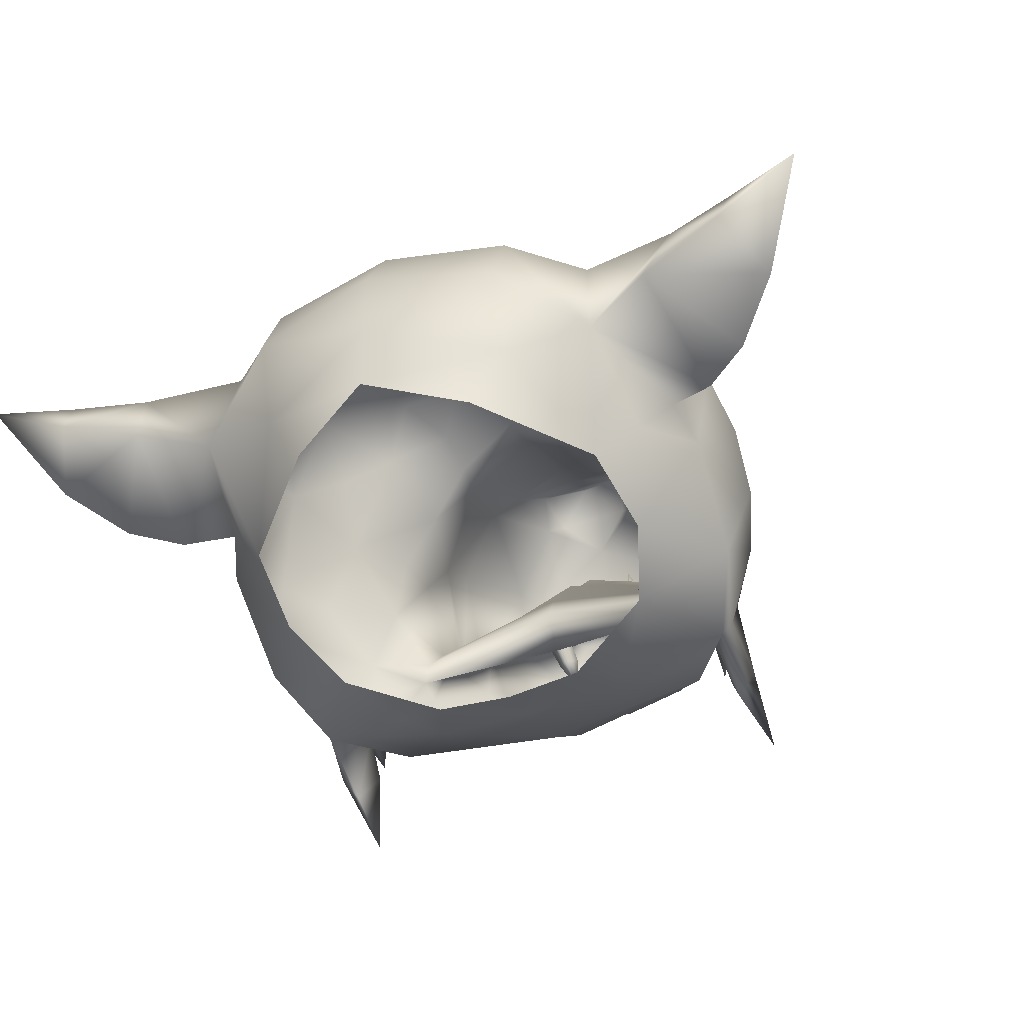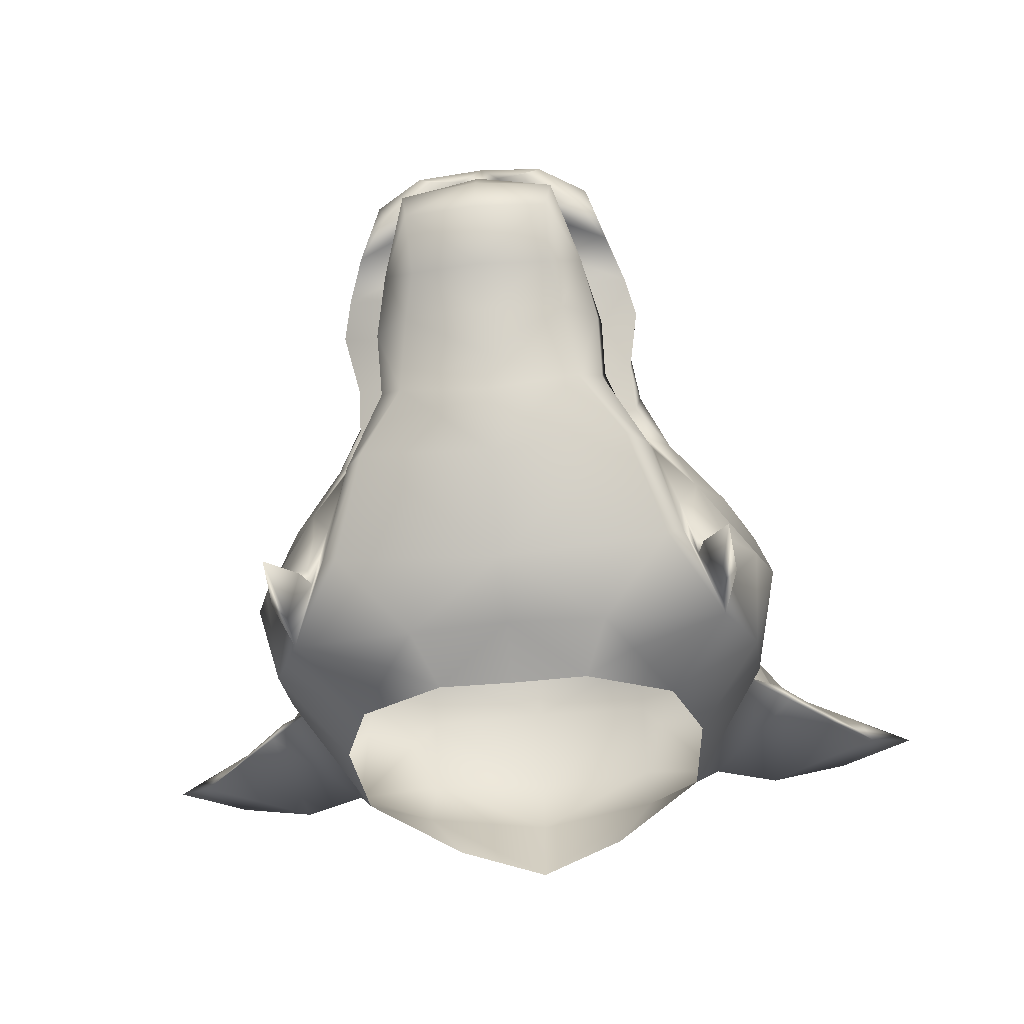
<metadata>
{"format":"obj","ext":"obj","renderer":"f3d","projection":"perspective","resolution":1024,"background":"white","views":[{"elev":-46.0,"azim":-157.8,"up":"+Z"},{"elev":-53.3,"azim":5.8,"up":"+Z"}]}
</metadata>
<code>
g head_geo
v -4.539e-17 0.3883 0.5837
v -4.539e-17 0.4218 0.5696
v -0.04246 0.4236 0.5724
v -0.05582 0.3913 0.584
v -0.07032 0.4136 0.5818
v -0.1243 0.402 0.5928
v -4.539e-17 0.35 0.5955
v -0.09442 0.3528 0.6078
v -0.1041 0.364 0.6254
v -0.07595 0.3084 0.6467
v -4.539e-17 0.3038 0.6336
v -0.05126 0.2859 0.6761
v -4.539e-17 0.28 0.6606
v -4.539e-17 0.2657 0.6766
v -0.08838 0.3325 0.6691
v -0.09103 0.3422 0.676
v -0.1034 0.364 0.6526
v -0.07705 0.3337 0.695
v -0.06466 0.2999 0.6937
v -0.06615 0.3135 0.7165
v -0.06647 0.291 0.7373
v -0.04498 0.2557 0.7038
v -4.539e-17 0.2498 0.6977
v -0.06477 0.2736 0.7164
v -0.0578 0.2482 0.7395
v -0.05313 0.2682 0.757
v -0.03953 0.2365 0.7216
v -4.539e-17 0.2308 0.7162
v -0.04038 0.2075 0.7369
v -4.539e-17 0.2022 0.7325
v -4.539e-17 0.2054 0.7659
v -0.04354 0.2105 0.7646
v -0.03705 0.2318 0.7919
v -0.02278 0.219 0.7877
v -4.539e-17 0.2143 0.7874
v -4.539e-17 0.2276 0.7969
v -0.05313 0.2682 0.757
v -4.539e-17 0.2276 0.7969
v -0.03705 0.2318 0.7919
v -4.539e-17 0.2677 0.7578
v -4.539e-17 0.2955 0.7335
v -0.06647 0.291 0.7373
v -0.06615 0.3135 0.7165
v -4.539e-17 0.3146 0.7097
v -0.07705 0.3337 0.695
v -4.539e-17 0.3447 0.6707
v -0.09103 0.3422 0.676
v -4.539e-17 0.3447 0.6707
v -4.539e-17 0.3447 0.6707
v -4.539e-17 0.3546 0.6945
v -0.0876 0.3435 0.6895
v -4.539e-17 0.3468 0.7122
v -0.08255 0.3332 0.7049
v -4.539e-17 0.3262 0.7266
v -0.08116 0.314 0.7202
v -4.539e-17 0.3147 0.7542
v -0.0873 0.2885 0.7397
v -0.08211 0.2701 0.7502
v -4.539e-17 0.289 0.7774
v -0.03065 0.2672 0.79
v -0.07299 0.247 0.7611
v -4.539e-17 0.2757 0.7953
v -0.03237 0.2388 0.7833
v -0.05715 0.231 0.7794
v -0.0279 0.2159 0.7915
v -0.01122 0.2235 0.8022
v -0.01732 0.2415 0.8101
v -4.539e-17 0.2468 0.8115
v -4.539e-17 0.2334 0.8033
v -0.01122 0.2235 0.8022
v -4.539e-17 0.2341 0.835
v -4.539e-17 0.2334 0.8033
v -0.03647 0.2224 0.8073
v -0.0279 0.2159 0.7915
v -0.05715 0.231 0.7794
v -0.03537 0.2363 0.834
v -4.539e-17 0.2478 0.8493
v -0.06273 0.2377 0.8034
v -0.07299 0.247 0.7611
v -0.08211 0.2701 0.7502
v -0.06085 0.2504 0.8258
v -0.03124 0.2699 0.8601
v -0.08077 0.3026 0.8021
v -0.0873 0.2885 0.7397
v -0.05231 0.3205 0.8374
v -0.08064 0.3347 0.7802
v -0.08116 0.314 0.7202
v -0.08581 0.3548 0.7484
v -0.08255 0.3332 0.7049
v -0.1011 0.3689 0.7156
v -0.0876 0.3435 0.6895
v -0.1145 0.3703 0.6753
v -0.09103 0.3422 0.676
v -0.1034 0.364 0.6526
v -0.111 0.3619 0.6434
v -0.1106 0.3547 0.6028
v -0.1286 0.3787 0.6336
v -0.06602 0.3883 0.7737
v -0.04438 0.376 0.8061
v -4.539e-17 0.3296 0.8519
v -0.08955 0.3817 0.7464
v -0.1124 0.4104 0.7446
v -0.1319 0.4029 0.7025
v -0.04225 0.3013 0.8674
v -0.04381 0.3941 0.8069
v -0.08236 0.4262 0.7979
v -4.539e-17 0.3924 0.8181
v -4.539e-17 0.4186 0.8092
v -0.04453 0.4213 0.8113
v -0.1572 0.4337 0.6669
v -0.1487 0.4338 0.7019
v -0.1312 0.4619 0.7495
v -0.108 0.4389 0.7752
v -0.1093 0.4707 0.8009
v -0.06229 0.4482 0.8215
v -0.02686 0.4484 0.8212
v -0.07531 0.4878 0.8086
v -0.1467 0.405 0.6493
v -0.1571 0.4541 0.6992
v -0.1452 0.4962 0.6502
v -0.1429 0.4436 0.6149
v -0.122 0.497 0.7641
v -0.1522 0.4869 0.7138
v -0.1277 0.3912 0.6091
v -0.1388 0.4885 0.7431
v -0.1319 0.5117 0.7289
v -0.1381 0.5154 0.6657
v -0.1305 0.5271 0.7199
v -0.1278 0.5314 0.7396
v -0.1005 0.5387 0.7515
v -0.1104 0.5744 0.732
v -0.1217 0.5293 0.6399
v -0.1161 0.5898 0.661
v -0.1012 0.5466 0.6075
v -0.1068 0.4949 0.5993
v -0.09082 0.452 0.5862
v -0.1243 0.402 0.5928
v -0.07032 0.4136 0.5818
v -0.04246 0.4236 0.5724
v -0.1318 0.3678 0.5891
v -0.1216 0.3657 0.5744
v -0.1278 0.3211 0.5706
v -0.1144 0.3521 0.5971
v -0.1116 0.3737 0.6139
v -0.05045 0.6006 0.6154
v -0.07123 0.6017 0.6482
v -4.539e-17 0.6309 0.62
v -4.539e-17 0.6324 0.6642
v -0.07037 0.619 0.6967
v -0.07067 0.6025 0.7404
v 0.07123 0.6017 0.6482
v 0.05045 0.6006 0.6154
v 0.1012 0.5466 0.6075
v -4.539e-17 0.6325 0.7078
v -0.06981 0.5775 0.7623
v 0.07037 0.619 0.6967
v -4.539e-17 0.6105 0.7517
v -0.06274 0.5439 0.7859
v 0.1161 0.5898 0.661
v 0.07067 0.6025 0.7404
v -4.539e-17 0.58 0.786
v -0.02831 0.4835 0.8217
v 0.06981 0.5775 0.7623
v 0.1104 0.5744 0.732
v 0.1217 0.5293 0.6399
v 0.1452 0.4962 0.6502
v 0.1381 0.5154 0.6657
v 0.1068 0.4949 0.5993
v -4.539e-17 0.5492 0.8054
v -4.539e-17 0.4832 0.8191
v 0.06274 0.5439 0.7859
v 0.1005 0.5387 0.7515
v 0.1278 0.5314 0.7396
v 0.02831 0.4835 0.8217
v -4.539e-17 0.4509 0.8243
v 0.02686 0.4484 0.8212
v 0.07531 0.4878 0.8086
v 0.122 0.497 0.7641
v 0.1319 0.5117 0.7289
v 0.1305 0.5271 0.7199
v 0.1522 0.4869 0.7138
v 0.1388 0.4885 0.7431
v 0.1312 0.4619 0.7495
v 0.1093 0.4707 0.8009
v 0.06229 0.4482 0.8215
v 0.04453 0.4213 0.8113
v 0.08236 0.4262 0.7979
v 0.04381 0.3941 0.8069
v 0.04438 0.376 0.8061
v 0.1571 0.4541 0.6992
v 0.108 0.4389 0.7752
v 0.1124 0.4104 0.7446
v 0.06602 0.3883 0.7737
v 0.1487 0.4338 0.7019
v 0.1572 0.4337 0.6669
v 0.1319 0.4029 0.7025
v 0.1145 0.3703 0.6753
v 0.1011 0.3689 0.7156
v 0.1429 0.4436 0.6149
v 0.09082 0.452 0.5862
v 0.08955 0.3817 0.7464
v 0.08581 0.3548 0.7484
v 0.1467 0.405 0.6493
v 0.08064 0.3347 0.7802
v 0.05231 0.3205 0.8374
v 0.08255 0.3332 0.7049
v 0.08116 0.314 0.7202
v 0.0876 0.3435 0.6895
v 0.09103 0.3422 0.676
v 0.0873 0.2885 0.7397
v 0.1034 0.364 0.6526
v 0.08077 0.3026 0.8021
v 0.08211 0.2701 0.7502
v 0.111 0.3619 0.6434
v 0.1106 0.3547 0.6028
v 0.1286 0.3787 0.6336
v 0.06085 0.2504 0.8258
v 0.1277 0.3912 0.6091
v 0.1243 0.402 0.5928
v 0.07032 0.4136 0.5818
v 0.04246 0.4236 0.5724
v 0.1318 0.3678 0.5891
v 0.1216 0.3657 0.5744
v 0.1278 0.3211 0.5706
v 0.1144 0.3521 0.5971
v 0.1116 0.3737 0.6139
v 0.03124 0.2699 0.8601
v 0.04225 0.3013 0.8674
v -4.539e-17 0.3022 0.869
v 0.02848 0.2849 0.8784
v -0.02848 0.2849 0.8784
v -4.539e-17 0.2859 0.8789
v -0.02255 0.2626 0.8677
v -4.539e-17 0.2763 0.8842
v 0.02255 0.2626 0.8677
v -4.539e-17 0.2569 0.874
v 0.03537 0.2363 0.834
v -4.539e-17 0.2341 0.835
v 0.03647 0.2224 0.8073
v 0.01122 0.2235 0.8022
v -4.539e-17 0.2334 0.8033
v 0.0279 0.2159 0.7915
v 0.05715 0.231 0.7794
v 0.06273 0.2377 0.8034
v 0.07299 0.247 0.7611
v -0.164 0.5287 0.6563
v -0.1381 0.5154 0.6657
v -0.1161 0.5898 0.661
v -0.1533 0.6078 0.6674
v -0.165 0.5884 0.7215
v -0.1896 0.5493 0.6564
v -0.2165 0.5804 0.6701
v -0.1104 0.5744 0.732
v -0.1996 0.6163 0.6855
v -0.2462 0.6216 0.7106
v -0.139 0.5617 0.7313
v -0.1278 0.5314 0.7396
v -0.1407 0.5341 0.7211
v -0.1305 0.5271 0.7199
v -0.1381 0.5154 0.6657
v -0.2039 0.6054 0.7137
v -0.1484 0.5477 0.7162
v -0.1634 0.5665 0.6874
v -0.1675 0.5706 0.7074
v -0.1986 0.5877 0.7052
v -0.213 0.5929 0.6989
v -0.2165 0.5804 0.6701
v -0.2013 0.5762 0.683
v -0.1896 0.5493 0.6564
v -0.1788 0.5486 0.672
v -0.164 0.5287 0.6563
v -0.159 0.5313 0.6726
v -0.1436 0.5268 0.6759
v -0.1144 0.3521 0.5971
v -0.1216 0.3657 0.5744
v -0.1278 0.3211 0.5706
v -0.1116 0.3737 0.6139
v -0.1243 0.402 0.5928
v -0.1041 0.364 0.6254
v -0.1034 0.364 0.6526
v -0.1106 0.3547 0.6028
v -0.1286 0.3787 0.6336
v -4.539e-17 0.3883 0.5837
v 0.04246 0.4236 0.5724
v -4.539e-17 0.4218 0.5696
v 0.05582 0.3913 0.584
v 0.07032 0.4136 0.5818
v 0.1243 0.402 0.5928
v -4.539e-17 0.35 0.5955
v 0.09442 0.3528 0.6078
v 0.1041 0.364 0.6254
v 0.07595 0.3084 0.6467
v -4.539e-17 0.3038 0.6336
v 0.05126 0.2859 0.6761
v -4.539e-17 0.28 0.6606
v -4.539e-17 0.2657 0.6766
v 0.08838 0.3325 0.6691
v 0.09103 0.3422 0.676
v 0.1034 0.364 0.6526
v 0.07705 0.3337 0.695
v 0.06466 0.2999 0.6937
v 0.06615 0.3135 0.7165
v 0.06647 0.291 0.7373
v 0.04498 0.2557 0.7038
v -4.539e-17 0.2498 0.6977
v 0.06477 0.2736 0.7164
v 0.0578 0.2482 0.7395
v 0.05313 0.2682 0.757
v 0.03953 0.2365 0.7216
v -4.539e-17 0.2308 0.7162
v 0.04038 0.2075 0.7369
v -4.539e-17 0.2022 0.7325
v -4.539e-17 0.2054 0.7659
v 0.04354 0.2105 0.7646
v 0.03705 0.2318 0.7919
v 0.02278 0.219 0.7877
v -4.539e-17 0.2143 0.7874
v -4.539e-17 0.2276 0.7969
v 0.05313 0.2682 0.757
v 0.03705 0.2318 0.7919
v -4.539e-17 0.2276 0.7969
v -4.539e-17 0.2677 0.7578
v -4.539e-17 0.2955 0.7335
v 0.06647 0.291 0.7373
v 0.06615 0.3135 0.7165
v -4.539e-17 0.3146 0.7097
v 0.07705 0.3337 0.695
v -4.539e-17 0.3447 0.6707
v -4.539e-17 0.3447 0.6707
v 0.09103 0.3422 0.676
v -4.539e-17 0.3447 0.6707
v -4.539e-17 0.3546 0.6945
v 0.0876 0.3435 0.6895
v -4.539e-17 0.3468 0.7122
v 0.08255 0.3332 0.7049
v -4.539e-17 0.3262 0.7266
v 0.08116 0.314 0.7202
v -4.539e-17 0.3147 0.7542
v 0.0873 0.2885 0.7397
v 0.08211 0.2701 0.7502
v -4.539e-17 0.289 0.7774
v 0.03065 0.2672 0.79
v 0.07299 0.247 0.7611
v -4.539e-17 0.2757 0.7953
v 0.03237 0.2388 0.7833
v 0.05715 0.231 0.7794
v 0.0279 0.2159 0.7915
v 0.01122 0.2235 0.8022
v 0.01732 0.2415 0.8101
v -4.539e-17 0.2468 0.8115
v -4.539e-17 0.2334 0.8033
v 0.164 0.5287 0.6563
v 0.1161 0.5898 0.661
v 0.1381 0.5154 0.6657
v 0.1533 0.6078 0.6674
v 0.165 0.5884 0.7215
v 0.1896 0.5493 0.6564
v 0.2165 0.5804 0.6701
v 0.1104 0.5744 0.732
v 0.1996 0.6163 0.6855
v 0.2462 0.6216 0.7106
v 0.139 0.5617 0.7313
v 0.1278 0.5314 0.7396
v 0.1407 0.5341 0.7211
v 0.1305 0.5271 0.7199
v 0.1381 0.5154 0.6657
v 0.2039 0.6054 0.7137
v 0.1484 0.5477 0.7162
v 0.1634 0.5665 0.6874
v 0.1675 0.5706 0.7074
v 0.1986 0.5877 0.7052
v 0.213 0.5929 0.6989
v 0.2165 0.5804 0.6701
v 0.2013 0.5762 0.683
v 0.1896 0.5493 0.6564
v 0.1788 0.5486 0.672
v 0.164 0.5287 0.6563
v 0.159 0.5313 0.6726
v 0.1436 0.5268 0.6759
v 0.1144 0.3521 0.5971
v 0.1278 0.3211 0.5706
v 0.1216 0.3657 0.5744
v 0.1116 0.3737 0.6139
v 0.1243 0.402 0.5928
v 0.1041 0.364 0.6254
v 0.1034 0.364 0.6526
v 0.1106 0.3547 0.6028
v 0.1286 0.3787 0.6336
v -0.02534 0.2595 0.7806
v -0.03445 0.2451 0.7728
v -0.02473 0.2542 0.766
v -0.03236 0.254 0.7861
v -0.02433 0.2366 0.7802
v -0.02704 0.2719 0.7949
v -0.02517 0.249 0.7919
v -0.01462 0.2457 0.7734
v -0.01815 0.2544 0.7865
v -0.02534 0.2595 0.7806
v -0.02473 0.2542 0.766
v -0.03306 0.2384 0.7619
v -0.02999 0.253 0.79
v -0.03892 0.2649 0.7864
v -0.02647 0.2315 0.7671
v -0.03924 0.2411 0.7915
v -0.03016 0.2233 0.7496
v -0.03293 0.2239 0.7711
v -0.04817 0.253 0.788
v -0.03951 0.2308 0.7659
v -0.03306 0.2384 0.7619
v -0.03892 0.2649 0.7864
v 0.02534 0.2595 0.7806
v 0.02473 0.2542 0.766
v 0.03445 0.2451 0.7728
v 0.03236 0.254 0.7861
v 0.02433 0.2366 0.7802
v 0.02704 0.2719 0.7949
v 0.02517 0.249 0.7919
v 0.01462 0.2457 0.7734
v 0.01815 0.2544 0.7865
v 0.02534 0.2595 0.7806
v 0.02473 0.2542 0.766
v 0.03306 0.2384 0.7619
v 0.03892 0.2649 0.7864
v 0.02999 0.253 0.79
v 0.02647 0.2315 0.7671
v 0.03924 0.2411 0.7915
v 0.03016 0.2233 0.7496
v 0.03293 0.2239 0.7711
v 0.04817 0.253 0.788
v 0.03951 0.2308 0.7659
v 0.03306 0.2384 0.7619
v 0.03892 0.2649 0.7864
g head_geo_0
f 3 2 1
f 4 3 1
f 4 5 3
f 5 4 6
f 4 1 7
f 8 6 4
f 7 8 4
f 9 6 8
f 8 7 10
f 9 8 10
f 7 11 10
f 10 11 12
f 11 13 12
f 14 12 13
f 15 9 10
f 15 10 12
f 16 9 15
f 16 17 9
f 18 16 15
f 15 19 18
f 19 15 12
f 20 18 19
f 20 19 21
f 12 14 22
f 14 23 22
f 19 12 24
f 21 19 24
f 12 22 24
f 24 25 21
f 24 22 25
f 21 25 26
f 22 23 27
f 22 27 25
f 23 28 27
f 28 29 27
f 27 29 25
f 30 29 28
f 30 31 29
f 26 25 32
f 29 32 25
f 29 31 32
f 26 32 33
f 32 31 34
f 33 32 34
f 31 35 34
f 33 34 36
f 34 35 36
f 39 38 37
f 38 40 37
f 37 40 41
f 42 37 41
f 42 41 43
f 41 44 43
f 43 44 45
f 44 46 45
f 48 47 45
f 50 47 49
f 50 51 47
f 52 51 50
f 53 51 52
f 53 52 54
f 55 53 54
f 55 54 56
f 57 55 56
f 57 56 58
f 56 59 58
f 58 59 60
f 58 60 61
f 59 62 60
f 60 63 61
f 63 64 61
f 63 65 64
f 65 63 66
f 60 62 67
f 60 67 63
f 67 66 63
f 62 68 67
f 69 66 67
f 68 69 67
f 72 71 70
f 71 73 70
f 70 73 74
f 74 73 75
f 76 73 71
f 71 77 76
f 73 78 75
f 75 78 79
f 79 78 80
f 81 78 73
f 81 73 76
f 78 81 80
f 76 77 82
f 81 76 82
f 83 80 81
f 84 80 83
f 83 81 85
f 81 82 85
f 86 84 83
f 86 83 85
f 87 84 86
f 88 87 86
f 89 87 88
f 90 89 88
f 90 91 89
f 92 91 90
f 93 91 92
f 94 93 92
f 95 94 92
f 96 94 95
f 96 95 97
f 97 95 92
f 98 88 86
f 99 86 85
f 99 98 86
f 99 85 100
f 101 90 88
f 98 101 88
f 102 90 101
f 102 101 98
f 90 103 92
f 102 103 90
f 85 104 100
f 85 82 104
f 99 105 98
f 98 106 102
f 106 98 105
f 107 99 100
f 105 99 107
f 107 108 105
f 105 109 106
f 105 108 109
f 92 103 110
f 103 102 111
f 110 103 111
f 112 111 102
f 113 102 106
f 112 102 113
f 106 114 113
f 112 113 114
f 106 109 115
f 115 114 106
f 115 109 116
f 109 108 116
f 117 114 115
f 115 116 117
f 110 118 92
f 118 97 92
f 119 110 111
f 112 119 111
f 119 120 110
f 110 121 118
f 110 120 121
f 114 122 112
f 122 114 117
f 123 119 112
f 120 119 123
f 118 124 97
f 121 124 118
f 122 125 112
f 125 123 112
f 123 125 126
f 125 122 126
f 127 120 123
f 123 126 127
f 127 126 128
f 128 126 129
f 129 126 122
f 130 129 122
f 122 117 130
f 130 131 129
f 127 132 120
f 127 133 132
f 132 134 120
f 132 133 134
f 120 134 135
f 121 120 135
f 135 136 121
f 137 121 136
f 137 124 121
f 136 138 137
f 139 138 136
f 137 140 124
f 141 140 137
f 142 140 141
f 124 140 97
f 142 143 140
f 140 143 97
f 143 144 97
f 134 146 145
f 147 145 146
f 133 146 134
f 148 147 146
f 149 146 133
f 149 148 146
f 133 150 149
f 131 150 133
f 147 148 151
f 152 147 151
f 151 153 152
f 154 148 149
f 149 150 154
f 150 131 155
f 131 130 155
f 148 156 151
f 148 154 156
f 150 157 154
f 150 155 157
f 130 158 155
f 158 130 117
f 151 156 159
f 151 159 153
f 160 156 154
f 157 160 154
f 160 159 156
f 155 161 157
f 155 158 161
f 117 162 158
f 117 116 162
f 163 160 157
f 161 163 157
f 160 164 159
f 164 160 163
f 159 165 153
f 153 165 166
f 159 167 165
f 165 167 166
f 153 166 168
f 158 162 169
f 158 169 161
f 162 116 170
f 162 170 169
f 171 163 161
f 169 171 161
f 172 164 163
f 171 172 163
f 164 172 173
f 174 171 169
f 170 174 169
f 116 175 170
f 116 108 175
f 175 176 170
f 176 174 170
f 108 176 175
f 174 177 171
f 172 171 177
f 176 177 174
f 173 172 178
f 177 178 172
f 179 173 178
f 179 180 173
f 179 167 180
f 179 181 167
f 166 167 181
f 178 182 179
f 182 181 179
f 182 178 183
f 181 182 183
f 184 178 177
f 178 184 183
f 176 185 177
f 184 177 185
f 186 185 176
f 108 186 176
f 184 185 187
f 186 187 185
f 108 188 186
f 186 188 187
f 108 107 188
f 189 188 107
f 189 107 100
f 190 181 183
f 190 166 181
f 191 183 184
f 184 187 191
f 192 183 191
f 192 191 187
f 193 187 188
f 188 189 193
f 187 193 192
f 190 183 194
f 194 183 192
f 166 190 195
f 195 190 194
f 192 196 194
f 196 195 194
f 196 197 195
f 196 198 197
f 196 192 198
f 166 195 199
f 166 199 168
f 200 168 199
f 201 192 193
f 198 192 201
f 201 193 202
f 198 201 202
f 203 195 197
f 199 195 203
f 202 193 204
f 193 189 204
f 204 189 205
f 205 189 100
f 206 198 202
f 207 206 202
f 207 202 204
f 208 198 206
f 208 197 198
f 208 209 197
f 210 207 204
f 209 211 197
f 210 204 212
f 212 204 205
f 213 210 212
f 211 214 197
f 211 215 214
f 214 215 216
f 214 216 197
f 216 203 197
f 213 212 217
f 217 212 205
f 218 203 216
f 218 199 203
f 218 219 199
f 199 219 200
f 220 200 219
f 220 221 200
f 222 219 218
f 222 218 216
f 222 223 219
f 222 224 223
f 225 224 222
f 225 222 216
f 226 225 216
f 227 217 205
f 227 205 228
f 228 205 100
f 100 229 228
f 229 100 104
f 227 228 230
f 230 228 229
f 104 231 229
f 104 82 231
f 232 230 229
f 231 232 229
f 82 233 231
f 82 77 233
f 234 232 231
f 232 234 230
f 231 233 234
f 235 230 234
f 235 227 230
f 77 227 235
f 233 236 234
f 236 235 234
f 236 233 77
f 235 236 77
f 77 237 227
f 237 217 227
f 77 238 237
f 239 217 237
f 239 237 238
f 239 238 240
f 238 241 240
f 239 240 242
f 239 242 243
f 244 217 239
f 244 239 243
f 217 244 213
f 244 243 245
f 244 245 213
f 248 247 246
f 249 248 246
f 250 248 249
f 251 249 246
f 249 251 252
f 248 250 253
f 254 249 252
f 250 249 254
f 255 254 252
f 253 250 256
f 256 257 253
f 258 257 256
f 258 259 257
f 260 259 258
f 261 250 254
f 261 254 255
f 262 256 250
f 262 258 256
f 263 258 262
f 263 262 264
f 264 262 250
f 264 250 261
f 265 264 261
f 265 261 255
f 263 264 265
f 266 265 255
f 263 265 266
f 266 255 267
f 268 266 267
f 263 266 268
f 268 267 269
f 270 268 269
f 263 268 270
f 270 269 271
f 272 270 271
f 263 270 272
f 272 271 260
f 263 273 258
f 273 260 258
f 273 272 260
f 263 272 273
f 276 275 274
f 274 275 277
f 275 278 277
f 277 278 279
f 277 279 280
f 281 277 280
f 282 277 281
f 285 284 283
f 284 286 283
f 287 286 284
f 286 287 288
f 283 286 289
f 288 290 286
f 290 289 286
f 288 291 290
f 289 290 292
f 290 291 292
f 293 289 292
f 293 292 294
f 295 293 294
f 294 296 295
f 291 297 292
f 292 297 294
f 291 298 297
f 299 298 291
f 298 300 297
f 301 297 300
f 297 301 294
f 300 302 301
f 301 302 303
f 296 294 304
f 305 296 304
f 294 301 306
f 301 303 306
f 304 294 306
f 307 306 303
f 304 306 307
f 307 303 308
f 305 304 309
f 309 304 307
f 310 305 309
f 311 310 309
f 311 309 307
f 311 312 310
f 313 312 311
f 307 308 314
f 314 311 307
f 313 311 314
f 314 308 315
f 313 314 316
f 314 315 316
f 317 313 316
f 316 315 318
f 317 316 318
f 321 320 319
f 322 321 319
f 322 319 323
f 319 324 323
f 323 324 325
f 326 323 325
f 326 325 327
f 328 326 327
f 330 329 327
f 330 332 331
f 333 332 330
f 333 334 332
f 333 335 334
f 334 335 336
f 335 337 336
f 336 337 338
f 337 339 338
f 338 339 340
f 341 338 340
f 341 340 342
f 342 340 343
f 344 341 342
f 345 342 343
f 346 345 343
f 347 345 346
f 345 347 348
f 344 342 349
f 349 342 345
f 348 349 345
f 350 344 349
f 348 351 349
f 351 350 349
f 354 353 352
f 353 355 352
f 353 356 355
f 355 357 352
f 357 355 358
f 356 353 359
f 355 360 358
f 355 356 360
f 360 361 358
f 356 359 362
f 363 362 359
f 363 364 362
f 365 364 363
f 365 366 364
f 360 367 361
f 356 367 360
f 362 368 356
f 364 368 362
f 364 369 368
f 368 369 370
f 368 370 356
f 356 370 367
f 370 371 367
f 367 371 361
f 370 369 371
f 371 372 361
f 371 369 372
f 361 372 373
f 372 374 373
f 372 369 374
f 373 374 375
f 374 376 375
f 374 369 376
f 375 376 377
f 376 378 377
f 376 369 378
f 377 378 366
f 379 369 364
f 366 379 364
f 378 379 366
f 378 369 379
f 382 381 380
f 382 380 383
f 384 382 383
f 384 383 385
f 385 383 386
f 383 387 386
f 383 388 387
f 391 390 389
f 390 392 389
f 390 393 392
f 394 389 392
f 393 395 392
f 394 392 395
f 393 396 395
f 394 395 397
f 396 397 395
f 394 397 398
f 396 399 397
f 399 398 397
f 402 401 400
f 401 403 400
f 401 404 403
f 405 400 403
f 404 406 403
f 405 403 406
f 404 407 406
f 405 406 408
f 407 408 406
f 405 408 409
f 407 410 408
f 410 409 408
f 413 412 411
f 414 413 411
f 415 413 414
f 411 416 414
f 417 415 414
f 414 416 417
f 418 415 417
f 417 416 419
f 419 418 417
f 419 416 420
f 421 418 419
f 420 421 419
f 424 423 422
f 425 424 422
f 426 424 425
f 422 427 425
f 428 426 425
f 425 427 428
f 429 426 428
f 428 427 430
f 430 429 428
f 430 427 431
f 432 429 430
f 431 432 430

</code>
